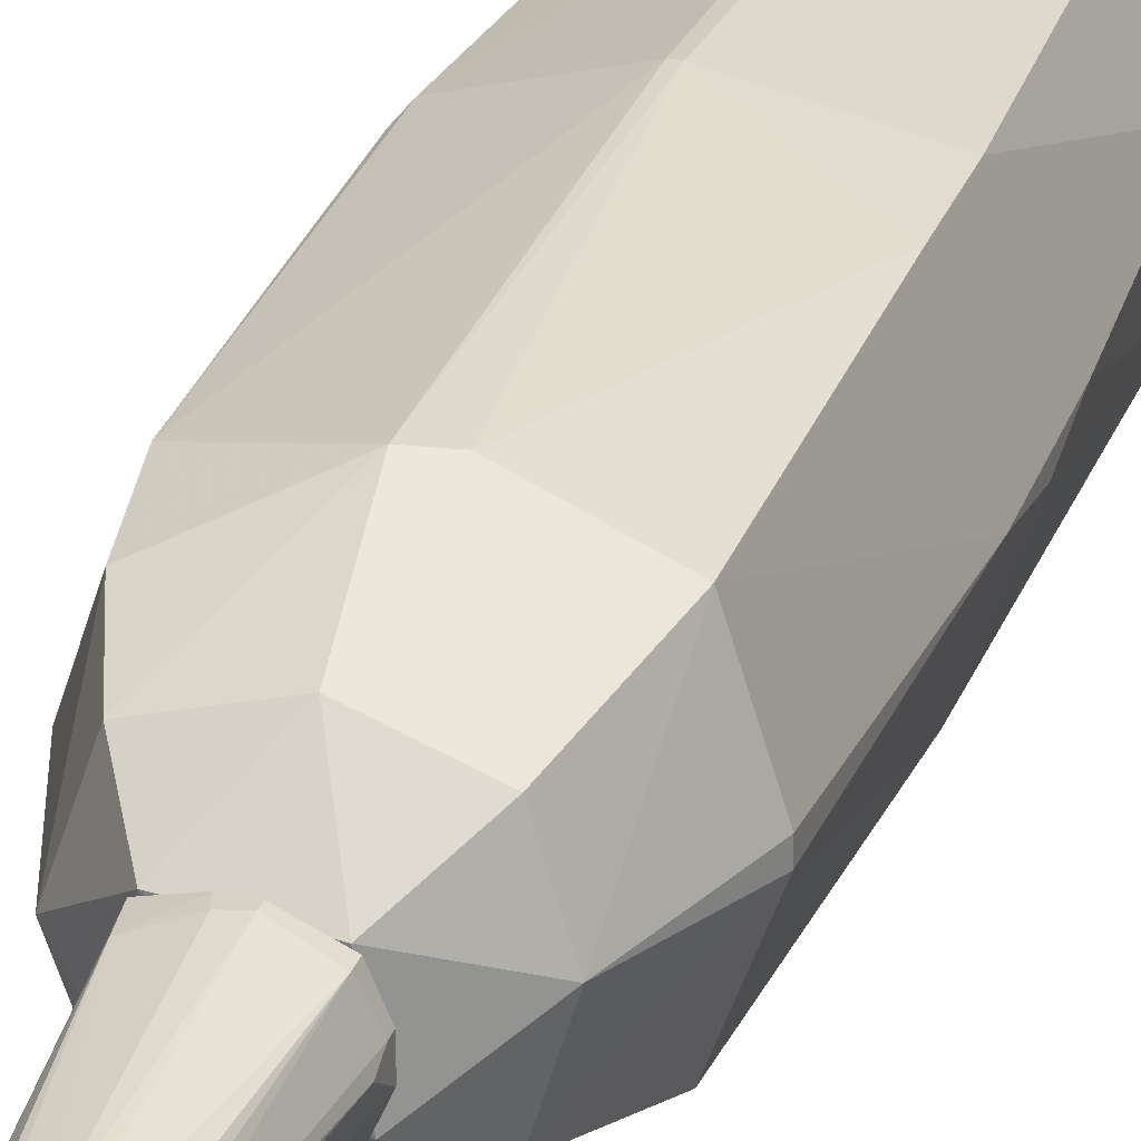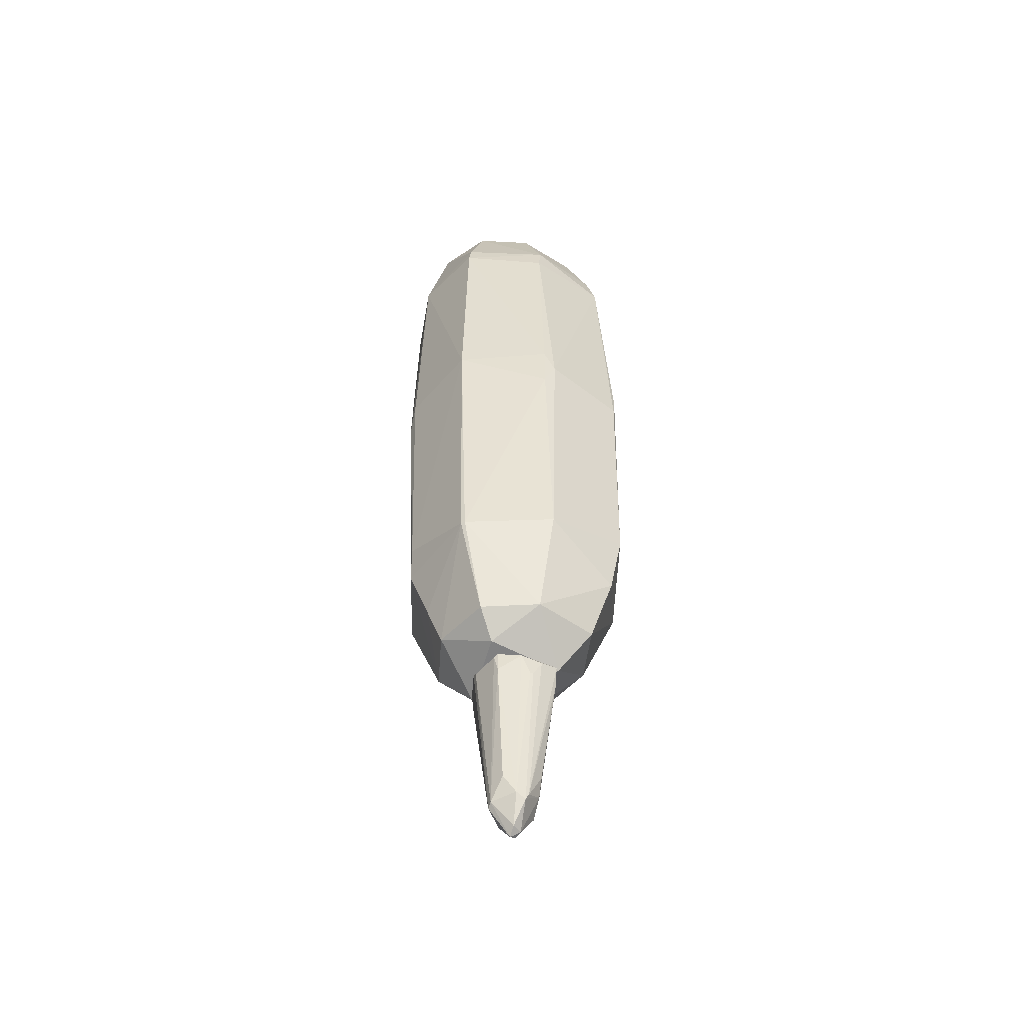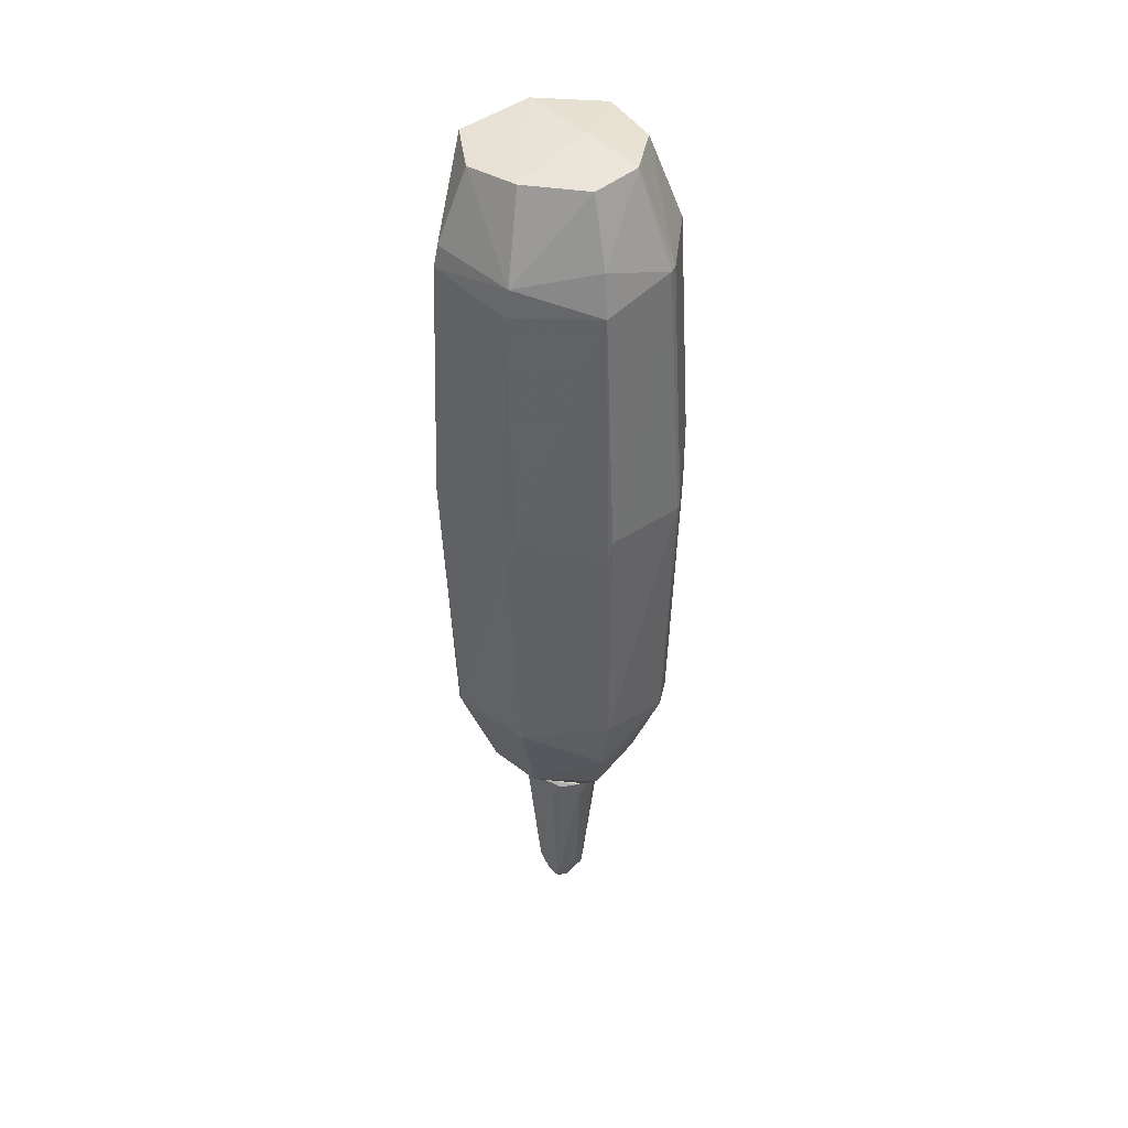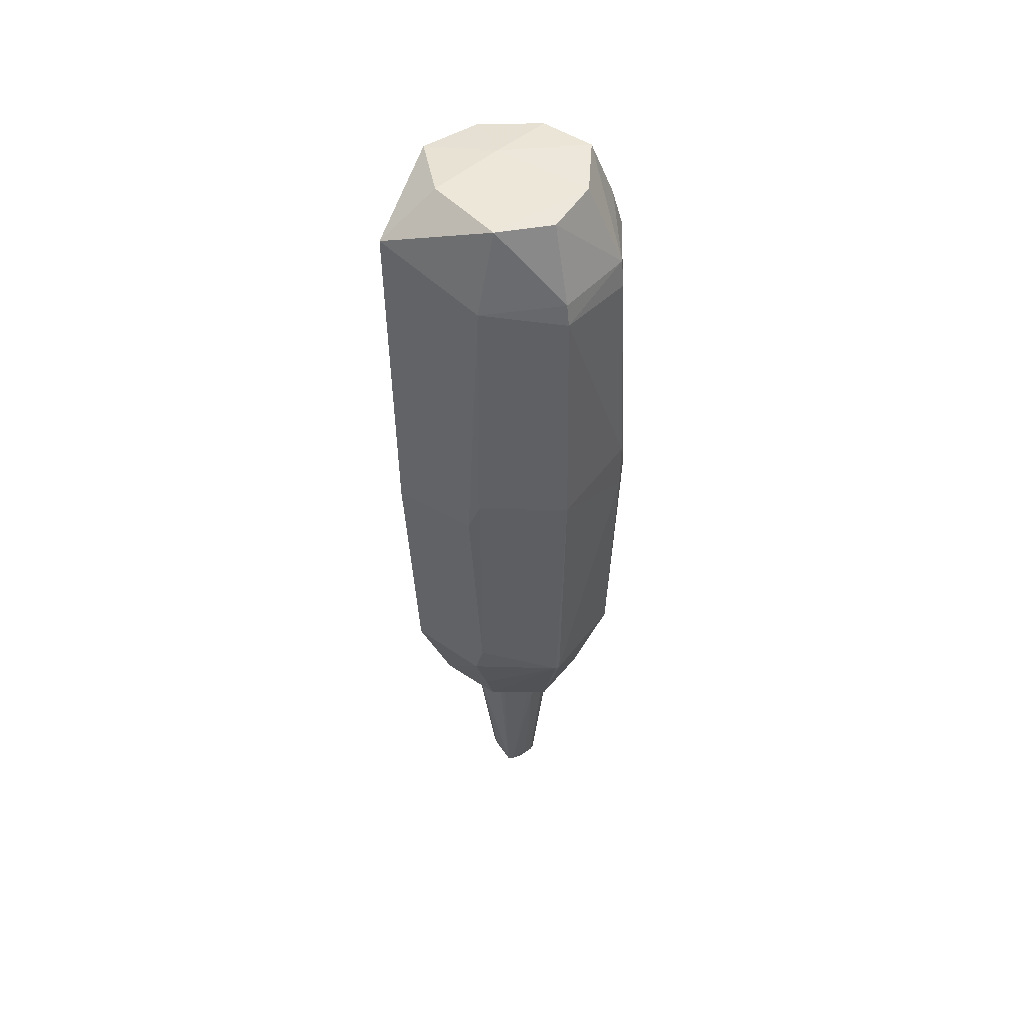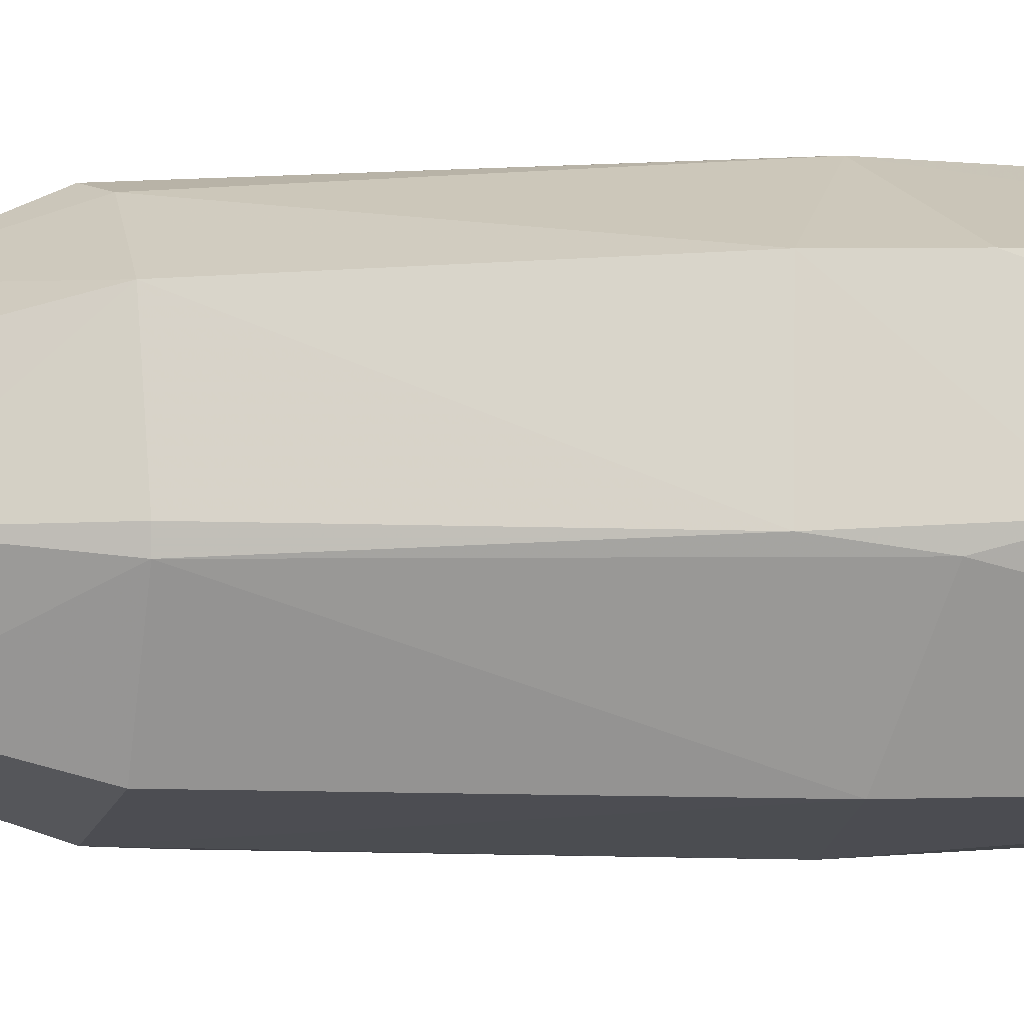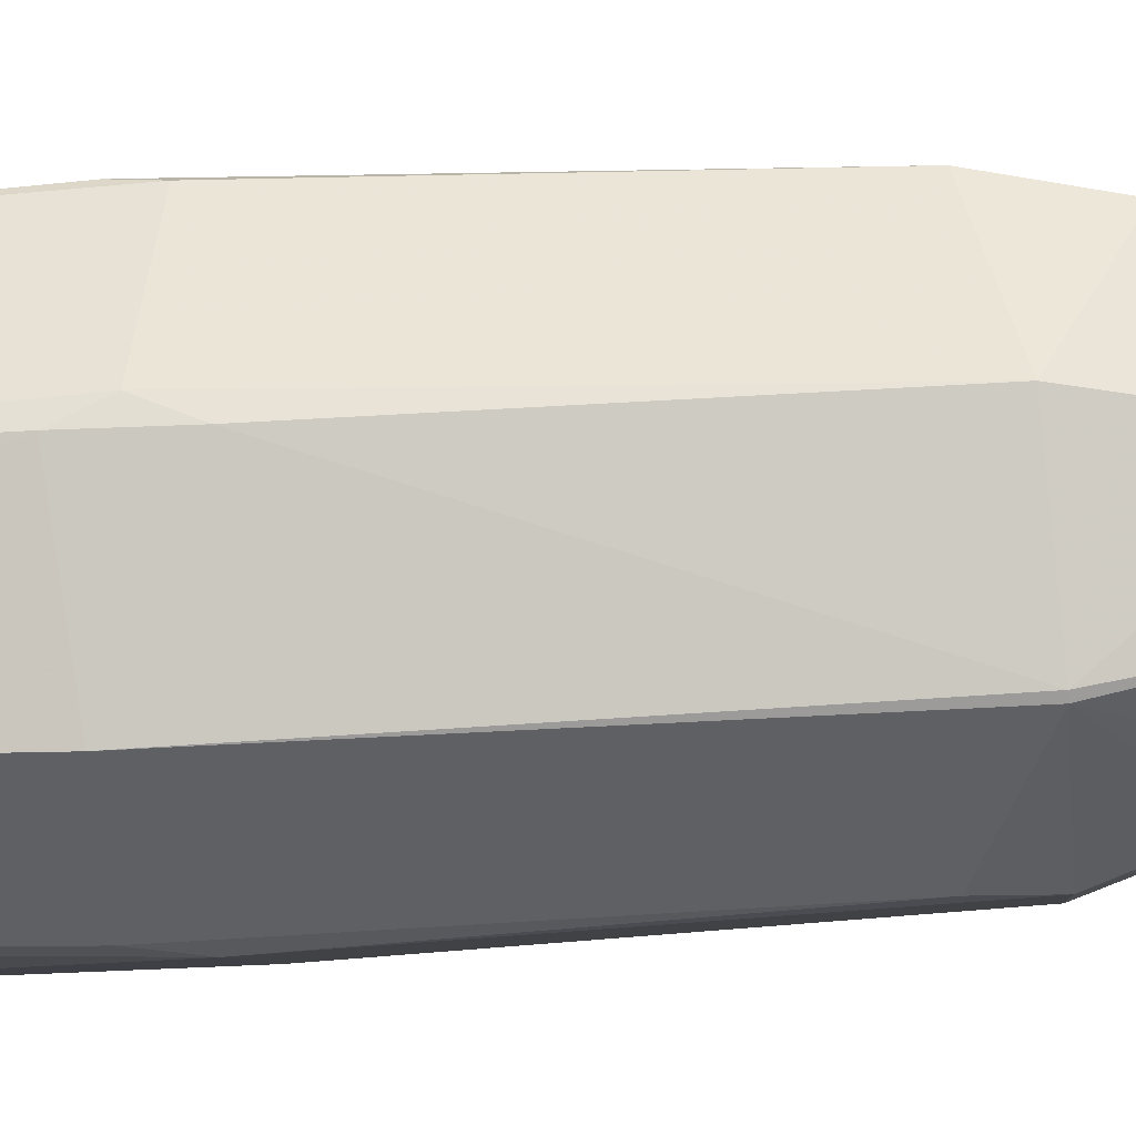
<metadata>
{"format":"obj","ext":"obj","renderer":"f3d","projection":"perspective","resolution":1024,"background":"white","views":[{"elev":27.4,"azim":17.6,"up":"+Z"},{"elev":-52.1,"azim":-110.6,"up":"+Y"},{"elev":41.3,"azim":-66.1,"up":"+Y"},{"elev":48.4,"azim":-162.8,"up":"+Y"},{"elev":3.5,"azim":76.0,"up":"+Z"},{"elev":-24.7,"azim":-85.4,"up":"+Z"}]}
</metadata>
<code>
o convex_0
v 0.3293 -3.056 0.08758
v -0.3618 -3.261 0.06197
v -0.3618 -3.261 0.08758
v -0.02908 -4.771 0.01097
v 0.022 -3.056 -0.2963
v -0.1059 -3.056 0.3692
v -0.003571 -4.515 0.2156
v -0.02908 -4.541 -0.1683
v -0.285 -3.056 -0.1938
v -0.2339 -4.541 0.06197
v 0.1756 -4.464 -0.01464
v 0.2524 -3.159 -0.2195
v 0.2524 -3.133 0.2668
v -0.3106 -3.056 0.318
v -0.2082 -4.336 -0.117
v -0.1314 -4.387 0.2156
v 0.022 -3.056 0.3692
v 0.15 -4.387 0.1132
v 0.3293 -3.056 -0.06584
v -0.08022 -4.515 -0.1683
v -0.285 -3.236 -0.1938
v -0.3618 -3.082 -0.01464
v 0.1244 -4.336 -0.117
v -0.02908 -3.082 -0.2963
v -0.2339 -4.49 -0.01464
v 0.1756 -4.464 0.03644
v 0.022 -4.49 0.2156
v -0.285 -3.236 0.318
v -0.02908 -4.362 0.2412
v 0.3293 -3.21 0.03644
v -0.05465 -4.72 0.08758
v -0.3618 -3.108 0.1644
v 0.278 -3.133 -0.1938
v -0.003571 -4.746 0.06197
v 0.022 -3.108 0.3692
v -0.1826 -4.234 0.2156
v -0.1059 -4.72 0.01097
v 0.2012 -3.082 -0.2451
v 0.15 -4.541 -0.01464
v 0.2524 -3.056 0.2668
v 0.1244 -4.336 0.1644
v -0.2594 -3.082 -0.2195
v -0.2339 -4.49 0.08758
v -0.08022 -3.133 0.3692
v 0.3293 -3.108 0.08758
f 26 30 45
f 1 5 6
f 6 5 9
f 3 2 10
f 6 9 14
f 1 6 17
f 5 1 19
f 8 4 20
f 20 15 21
f 2 3 22
f 14 9 22
f 9 21 22
f 8 12 23
f 5 8 24
f 8 20 24
f 10 2 25
f 15 20 25
f 21 15 25
f 2 22 25
f 22 21 25
f 13 18 26
f 26 18 27
f 6 14 28
f 28 16 29
f 16 7 29
f 7 27 29
f 19 1 30
f 11 19 30
f 26 11 30
f 7 16 31
f 16 10 31
f 22 3 32
f 14 22 32
f 19 11 33
f 11 23 33
f 23 12 33
f 26 27 34
f 27 7 34
f 31 4 34
f 7 31 34
f 17 6 35
f 13 17 35
f 27 13 35
f 29 27 35
f 16 28 36
f 20 4 37
f 10 25 37
f 25 20 37
f 4 31 37
f 31 10 37
f 8 5 38
f 12 8 38
f 5 19 38
f 33 12 38
f 19 33 38
f 4 8 39
f 8 23 39
f 23 11 39
f 11 26 39
f 34 4 39
f 26 34 39
f 13 1 40
f 1 17 40
f 17 13 40
f 18 13 41
f 27 18 41
f 13 27 41
f 9 5 42
f 20 21 42
f 21 9 42
f 5 24 42
f 24 20 42
f 3 10 43
f 10 16 43
f 28 14 43
f 32 3 43
f 14 32 43
f 16 36 43
f 36 28 43
f 6 28 44
f 28 29 44
f 35 6 44
f 29 35 44
f 1 13 45
f 13 26 45
f 30 1 45
o convex_1
v 0.02198 -2.416 -0.7313
v -0.00348 0.2962 1.06
v -0.00348 0.7566 1.035
v -1.027 0.09246 -0.01468
v 0.8155 3.01 -0.7569
v 0.7388 -1.929 0.7274
v -0.669 2.677 -0.6802
v -0.669 -2.236 0.7019
v -0.669 2.779 0.6506
v 0.662 2.523 0.7274
v 0.9434 -1.929 -0.01468
v -0.6944 -1.981 -0.6545
v -0.02894 0.4497 -0.9874
v 0.2268 -3.056 0.2922
v 0.7131 -1.955 -0.6545
v -0.08025 3.317 0.6506
v 1.02 0.7566 0.06189
v -0.1057 3.317 -0.7567
v -0.7968 0.4239 0.8041
v -0.669 -2.748 0.03644
v 0.7388 3.316 0.08755
v -0.05459 -1.955 0.9833
v -0.9249 2.626 0.01098
v -0.6433 3.317 -0.04013
v -0.9504 -1.929 0.06189
v 0.2779 -3.056 -0.2193
v -0.7457 0.4239 -0.7569
v -0.08025 2.523 0.9322
v 0.7642 0.5012 0.8041
v -0.02894 2.625 -0.9359
v 0.9434 2.548 0.08755
v -0.00348 -1.699 -0.9105
v 0.7899 0.1182 -0.7313
v -0.3362 -2.979 -0.2704
v -0.2849 -3.056 0.3433
v 0.662 -2.697 0.06189
v -0.7457 -1.724 0.7785
v 0.02198 -2.672 0.7019
v 0.4571 3.368 -0.4498
v 0.07329 0.1937 -0.9874
v -0.7457 2.446 0.7019
v -1.027 0.322 0.08755
v 1.02 -0.1635 0.03644
v 0.5083 -2.697 -0.4498
v -0.5154 3.317 0.4971
v 0.5083 -2.672 0.5225
v 0.4315 3.291 0.5225
v -0.6944 2.497 -0.7056
v -0.00348 -2.748 -0.6032
v -0.4898 -2.774 -0.4242
v -0.5154 3.29 -0.5008
v 0.1244 -1.878 0.9579
v -0.4898 -2.723 0.5736
v 0.7642 -0.08677 0.8041
v -0.05459 0.2962 1.06
v 0.07329 -1.98 -0.8848
v 1.02 0.3226 -0.04033
v -1.027 0.5264 -0.01468
v -0.8225 0.2447 0.7785
v 0.9434 -1.929 0.08755
v -0.669 -1.981 -0.6802
v -0.00348 2.523 0.9322
v 0.1501 3.368 0.1385
v -0.9504 2.395 -0.01468
f 93 103 109
f 48 47 55
f 49 57 70
f 65 53 70
f 57 65 70
f 57 49 72
f 61 54 73
f 55 47 74
f 52 63 75
f 63 50 75
f 58 72 75
f 62 50 76
f 66 55 76
f 50 66 76
f 55 74 76
f 74 62 76
f 72 58 77
f 56 60 78
f 79 71 80
f 71 59 80
f 65 79 80
f 59 71 81
f 53 67 82
f 70 53 82
f 80 59 83
f 50 63 84
f 66 50 84
f 63 69 84
f 75 50 85
f 58 75 85
f 77 58 85
f 50 78 85
f 54 68 86
f 73 54 86
f 64 73 86
f 49 70 87
f 60 56 89
f 56 81 89
f 81 71 89
f 54 61 90
f 68 54 90
f 69 68 90
f 81 51 91
f 59 81 91
f 51 83 91
f 83 59 91
f 55 66 92
f 68 52 93
f 52 75 93
f 75 72 93
f 71 79 94
f 46 89 94
f 89 71 94
f 65 57 95
f 79 65 95
f 94 79 95
f 63 52 96
f 52 68 96
f 69 63 96
f 68 69 96
f 47 67 97
f 83 51 97
f 67 83 97
f 53 65 98
f 67 53 98
f 65 80 98
f 83 67 98
f 80 83 98
f 74 47 99
f 62 74 99
f 51 88 99
f 88 62 99
f 47 97 99
f 97 51 99
f 47 48 100
f 67 47 100
f 48 73 100
f 73 64 100
f 64 82 100
f 82 67 100
f 78 60 101
f 77 85 101
f 85 78 101
f 60 89 101
f 89 46 101
f 50 62 102
f 78 50 102
f 56 78 102
f 88 56 102
f 62 88 102
f 72 49 103
f 49 87 103
f 93 72 103
f 82 64 104
f 70 82 104
f 64 86 104
f 87 70 104
f 86 87 104
f 51 81 105
f 81 56 105
f 88 51 105
f 56 88 105
f 57 72 106
f 72 77 106
f 46 94 106
f 95 57 106
f 94 95 106
f 101 46 106
f 77 101 106
f 48 55 107
f 73 48 107
f 61 73 107
f 55 92 107
f 92 61 107
f 66 84 108
f 84 69 108
f 90 61 108
f 69 90 108
f 92 66 108
f 61 92 108
f 86 68 109
f 87 86 109
f 68 93 109
f 103 87 109

</code>
